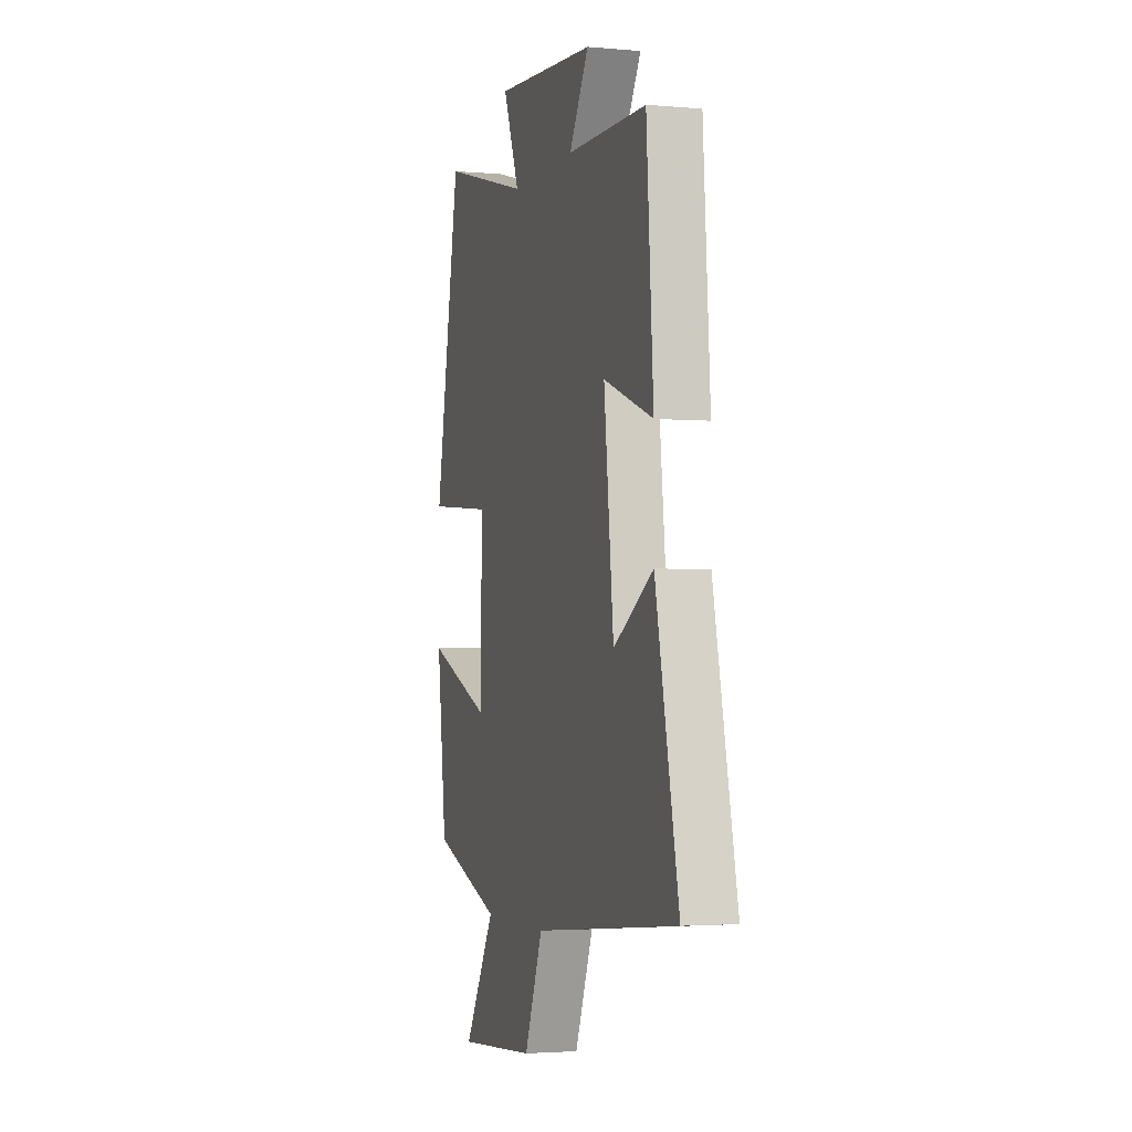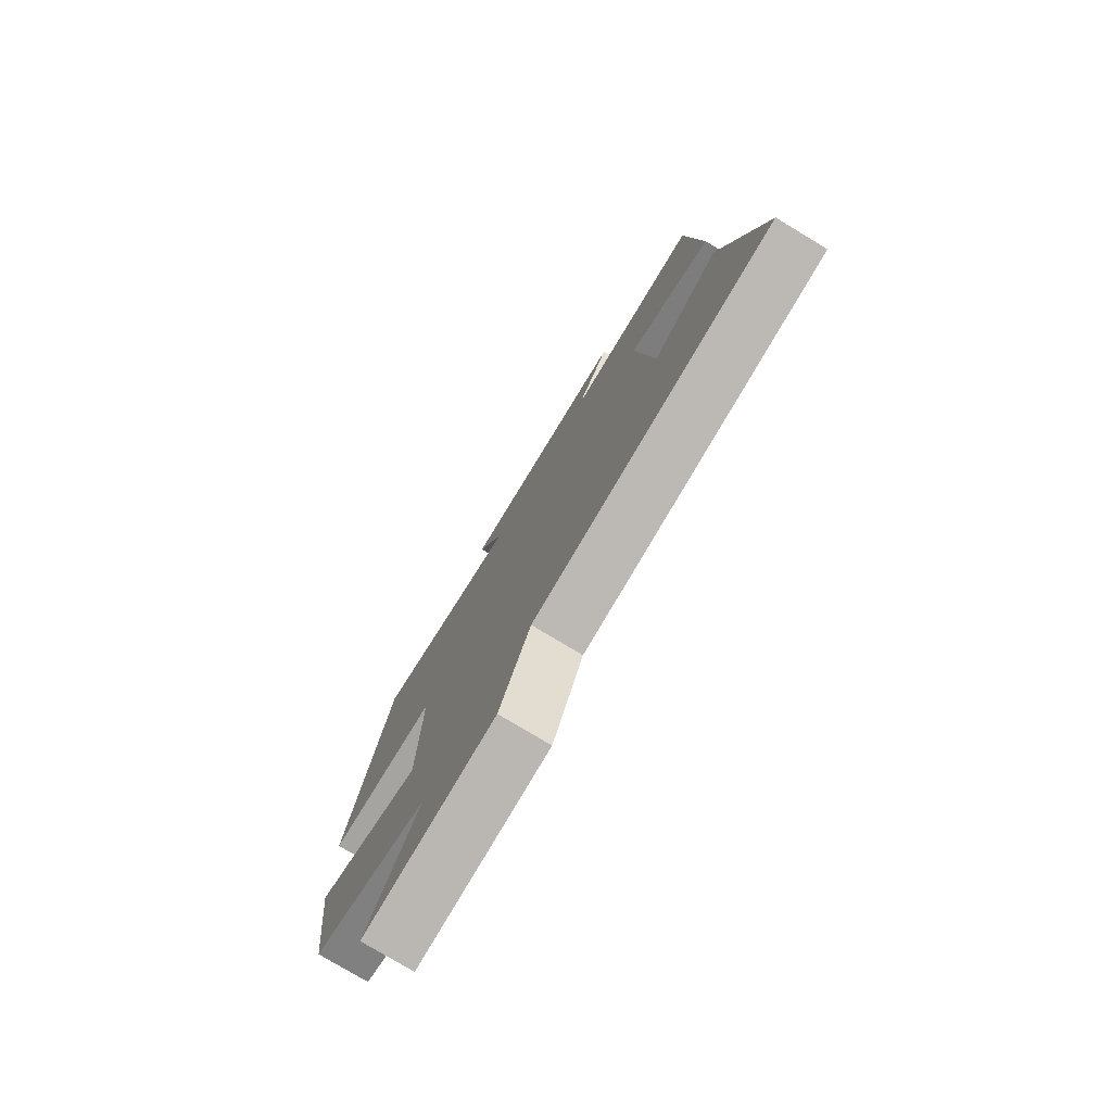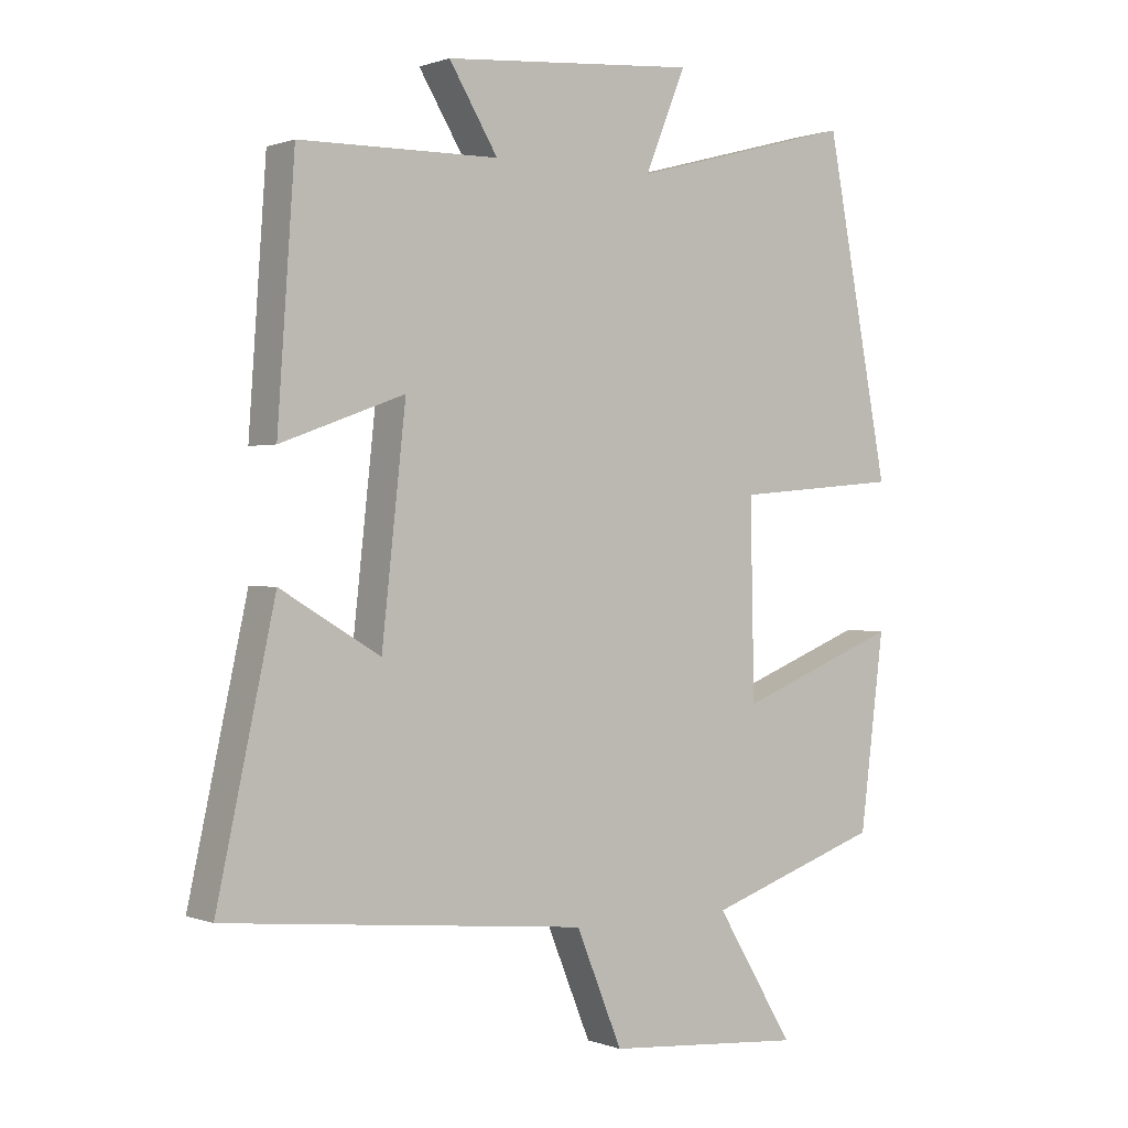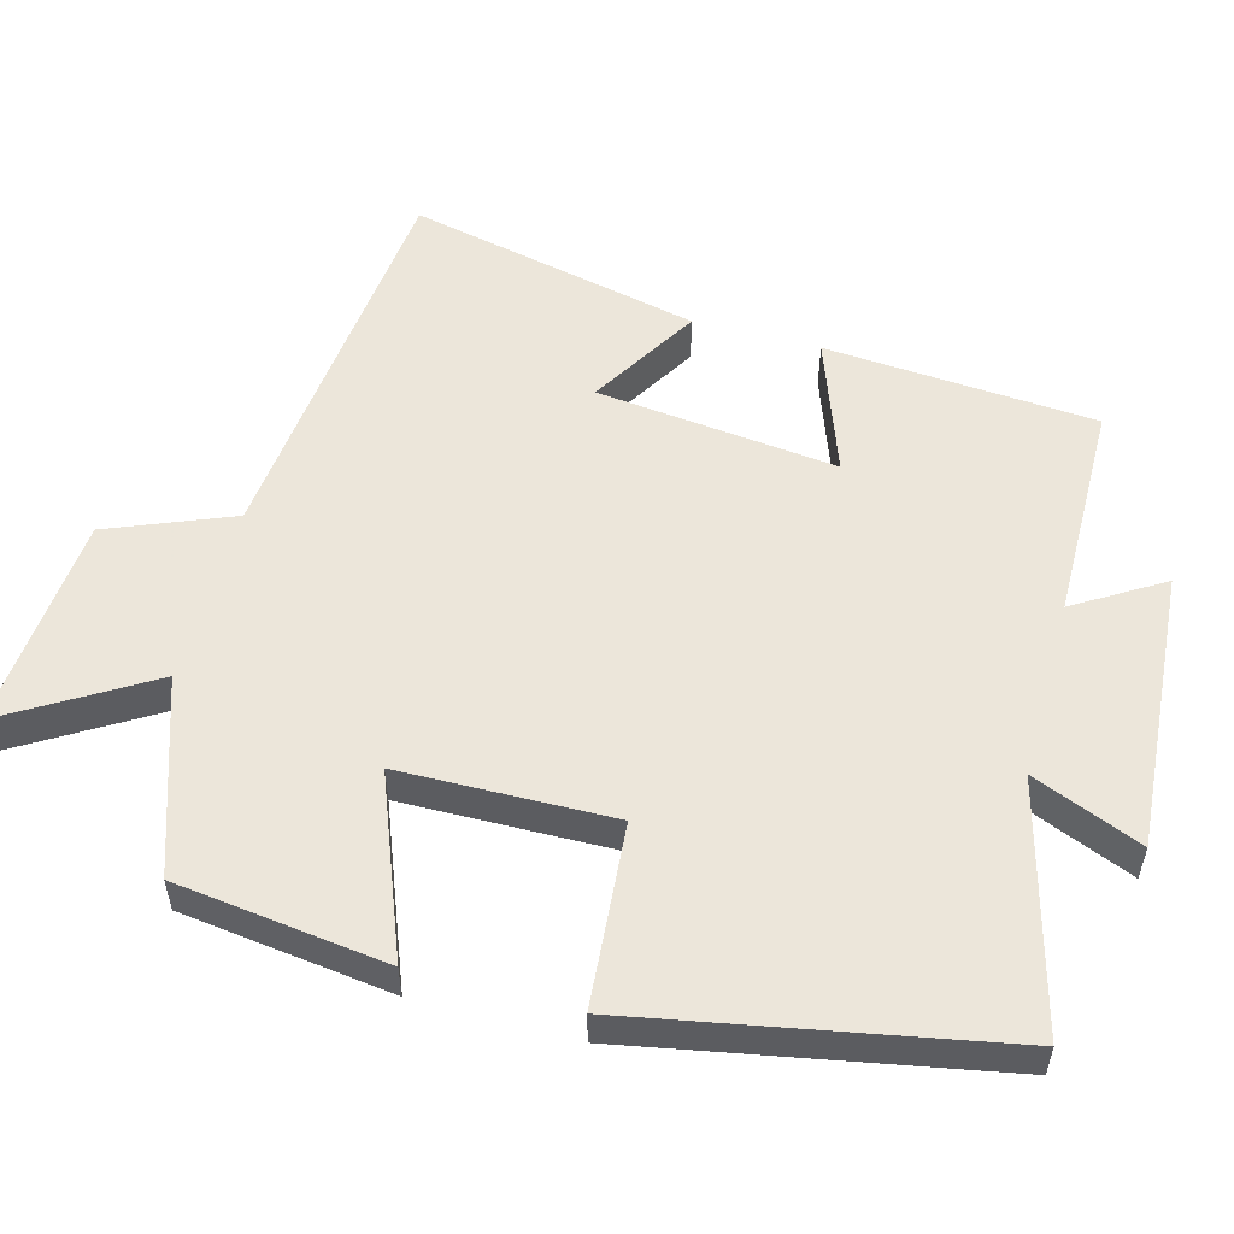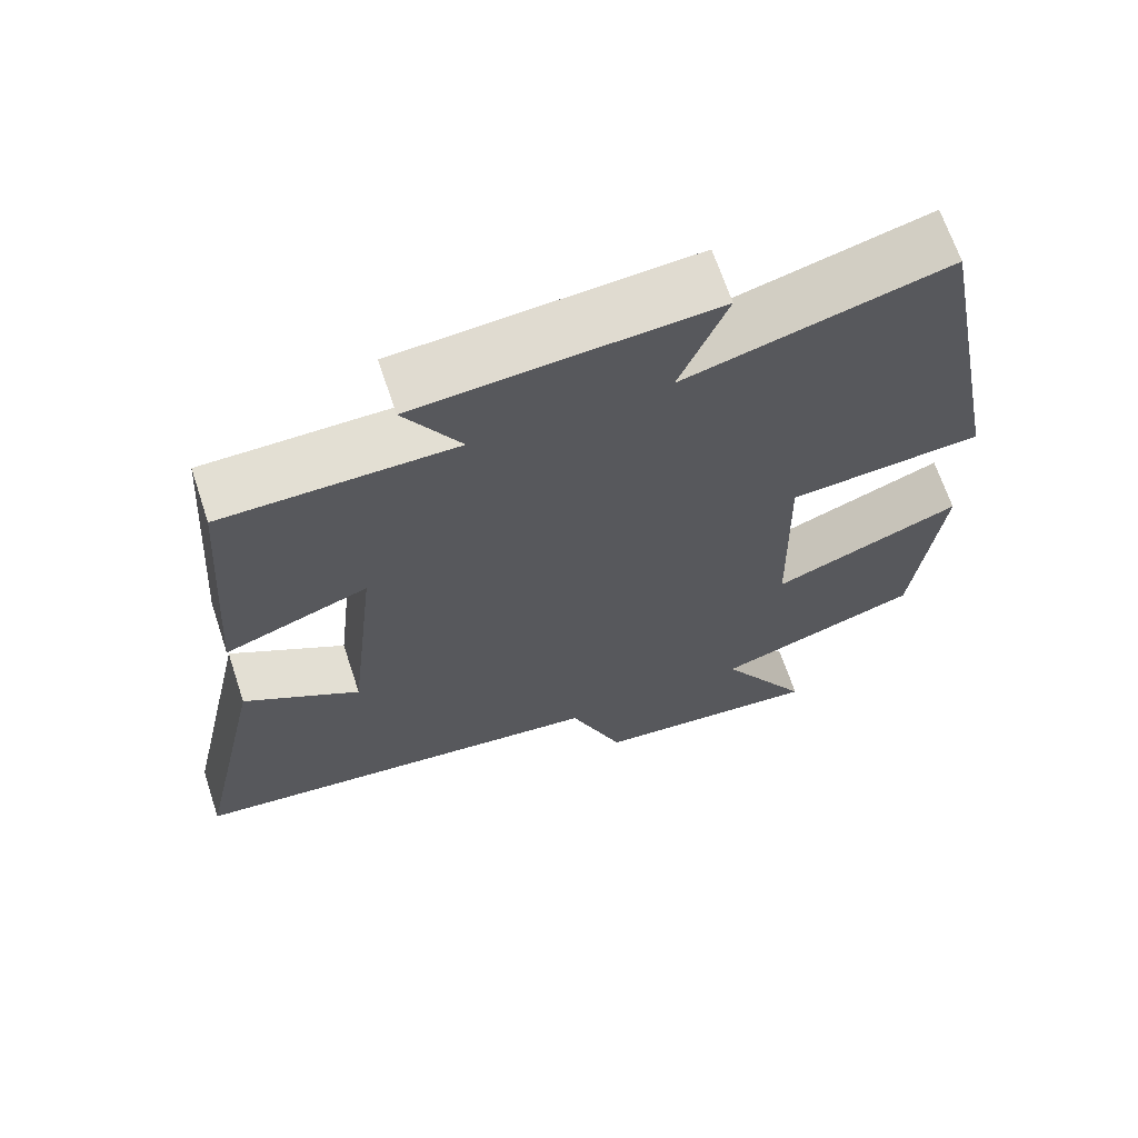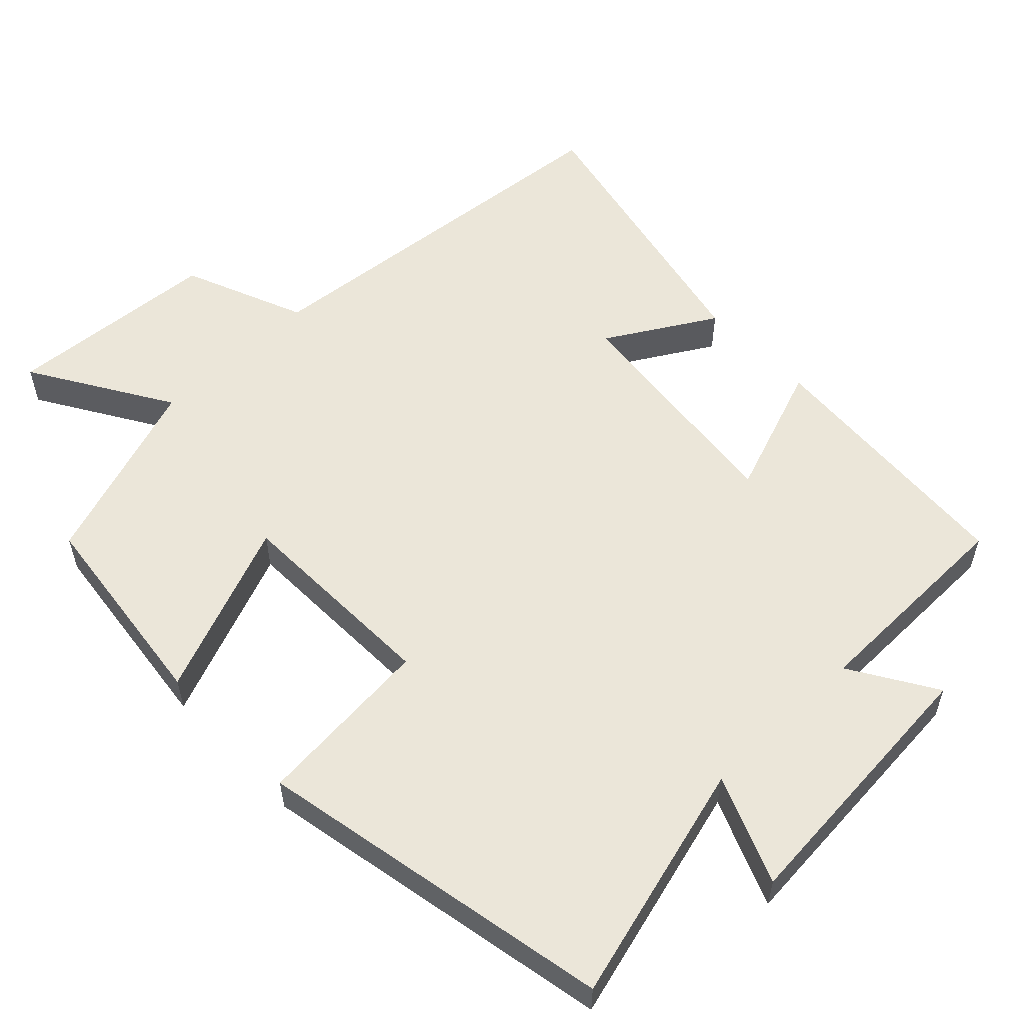
<metadata>
{"format":"obj","ext":"obj","renderer":"f3d","projection":"perspective","resolution":1024,"background":"white","views":[{"elev":-2.7,"azim":72.9,"up":"+Z"},{"elev":-78.0,"azim":59.0,"up":"+Z"},{"elev":0.7,"azim":143.6,"up":"+Z"},{"elev":54.6,"azim":-74.7,"up":"+Y"},{"elev":66.6,"azim":161.7,"up":"+Z"},{"elev":56.2,"azim":-44.0,"up":"+Y"}]}
</metadata>
<code>
v -0.464 0.07 -0.411
v -0.5 0.07 -0.123
v -0.258 0.07 -0.218
v -0.252 0.07 0.072
v -0.5 0.07 0.093
v -0.405 0.07 0.59
v -0.07 0.07 0.5
v -0.131 0.07 0.649
v 0.249 0.07 0.619
v 0.176 0.07 0.5
v 0.474 0.07 0.496
v 0.5 0.07 0.126
v 0.315 0.07 0.193
v 0.351 0.07 -0.135
v 0.5 0.07 -0.046
v 0.587 0.07 -0.445
v 0.046 0.07 -0.5
v -0.023 0.07 -0.669
v -0.319 0.07 -0.693
v -0.202 0.07 -0.5
v -0.464 0 -0.411
v -0.5 0 -0.123
v -0.258 0 -0.218
v -0.252 0 0.072
v -0.5 0 0.093
v -0.405 0 0.59
v -0.07 0 0.5
v -0.131 0 0.649
v 0.249 0 0.619
v 0.176 0 0.5
v 0.474 0 0.496
v 0.5 0 0.126
v 0.315 0 0.193
v 0.351 0 -0.135
v 0.5 0 -0.046
v 0.587 0 -0.445
v 0.046 0 -0.5
v -0.023 0 -0.669
v -0.319 0 -0.693
v -0.202 0 -0.5
f 17 18 19 20
f 14 15 16 17
f 13 14 17 20
f 10 11 12 13
f 10 13 20
f 7 8 9 10
f 7 10 20
f 4 5 6 7
f 3 4 7 20
f 1 2 3 20
f 40 39 38 37
f 37 36 35 34
f 40 37 34 33
f 33 32 31 30
f 40 33 30
f 30 29 28 27
f 40 30 27
f 27 26 25 24
f 40 27 24 23
f 40 23 22 21
f 1 21 22 2
f 2 22 23 3
f 3 23 24 4
f 4 24 25 5
f 5 25 26 6
f 6 26 27 7
f 7 27 28 8
f 8 28 29 9
f 9 29 30 10
f 10 30 31 11
f 11 31 32 12
f 12 32 33 13
f 13 33 34 14
f 14 34 35 15
f 15 35 36 16
f 16 36 37 17
f 17 37 38 18
f 18 38 39 19
f 19 39 40 20
f 20 40 21 1

</code>
